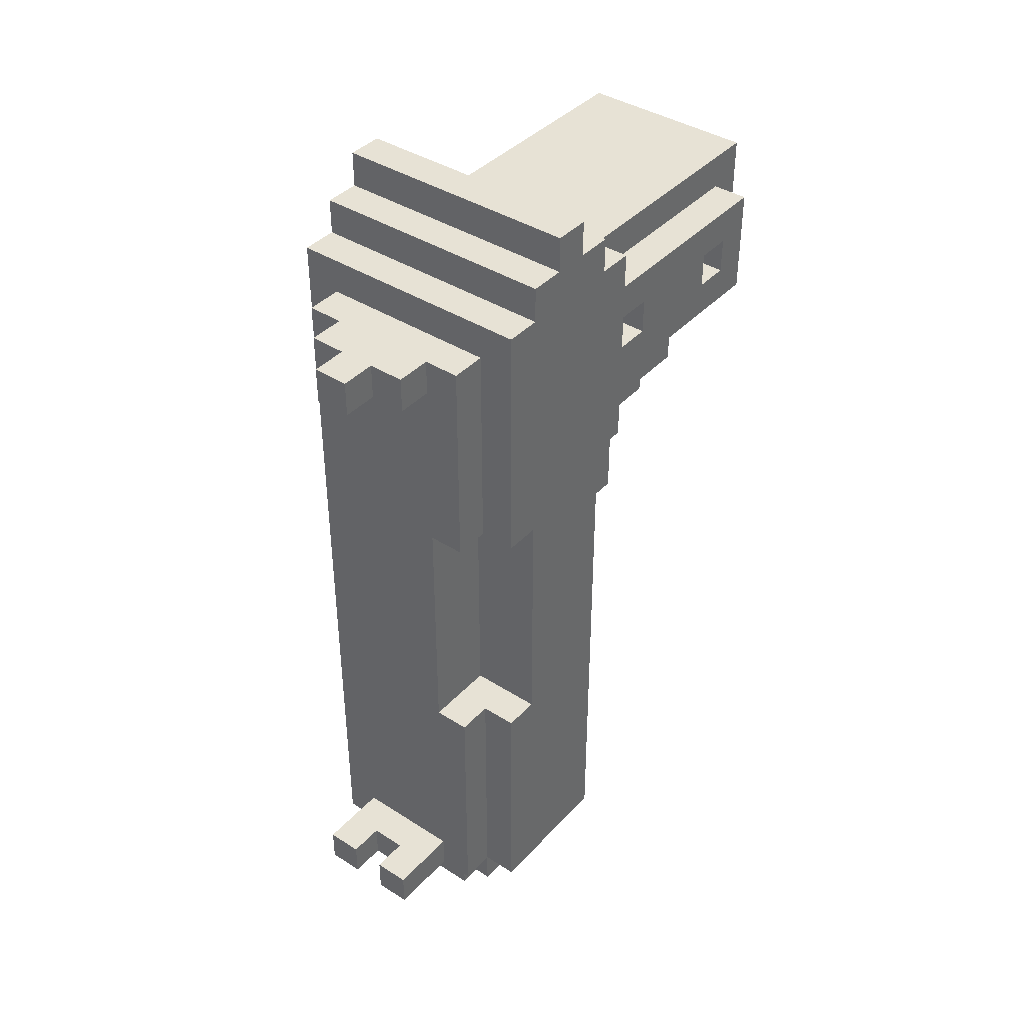
<metadata>
{"format":"obj","ext":"obj","renderer":"f3d","projection":"perspective","resolution":1024,"background":"white","views":[{"elev":40.2,"azim":-141.9,"up":"+Z"}]}
</metadata>
<code>
o
v -0.7 0.3 1
v -0.7 0.3 0.7
v -0.7 0.4 0.9
v -0.7 0.4 0.8
v -0.7 0.5 0.9
v -0.7 0.5 0.8
v -0.7 0.8 0.9
v -0.7 0.8 0.8
v -0.7 0.8 0.7
v -0.7 0.8 0.6
v -0.7 0.9 1.1
v -0.7 0.9 1
v -0.7 0.9 0.9
v -0.7 0.9 0.8
v -0.7 0.9 0.6
v -0.7 0.9 0.5
v -0.7 1 1.2
v -0.7 1 1.1
v -0.7 1 1
v -0.7 1 0.5
v -0.7 1 -1
v -0.7 1.1 1.3
v -0.7 1.1 1.2
v -0.7 1.2 1.3
v -0.7 1.2 1.2
v -0.7 1.2 0.4
v -0.7 1.2 -0.3
v -0.7 1.3 1.2
v -0.7 1.3 1.1
v -0.7 1.3 0.4
v -0.7 1.3 -0.3
v -0.7 1.4 1.1
v -0.7 1.4 0.4
v -0.7 1.4 -0.3
v -0.7 1.4 -1
v -0.6 0.2 1.1
v -0.6 0.2 0.6
v -0.6 0.3 1
v -0.6 0.3 0.7
v -0.6 0.4 0.9
v -0.6 0.4 0.8
v -0.6 0.5 0.9
v -0.6 0.5 0.8
v -0.6 0.5 0.6
v -0.6 0.5 0.5
v -0.6 0.8 0.9
v -0.6 0.8 0.8
v -0.6 0.8 0.7
v -0.6 0.8 0.6
v -0.6 0.9 1.1
v -0.6 0.9 1
v -0.6 0.9 0.9
v -0.6 0.9 0.8
v -0.6 0.9 0.6
v -0.6 0.9 0.5
v -0.6 0.9 -1
v -0.6 1 0.5
v -0.6 1 -1
v -0.6 1.1 -1
v -0.6 1.1 -1.1
v -0.6 1.4 1
v -0.6 1.4 0.4
v -0.6 1.4 -0.3
v -0.6 1.4 -1
v -0.6 1.4 -1.1
v -0.6 1.5 1
v -0.6 1.5 0.4
v -0.6 1.5 -0.3
v -0.6 1.5 -1
v -0.5 0.7 0.5
v -0.5 0.7 0.3
v -0.5 0.8 0.3
v -0.5 0.8 0.2
v -0.5 0.9 0.5
v -0.5 0.9 0.2
v -0.5 0.9 -1
v -0.5 0.9 -1.1
v -0.5 1.1 -1
v -0.5 1.1 -1.1
v -0.5 1.1 -1.2
v -0.5 1.3 0.4
v -0.5 1.3 -0.3
v -0.5 1.4 -1.1
v -0.5 1.4 -1.2
v -0.5 1.5 1
v -0.5 1.5 0.9
v -0.5 1.5 0.4
v -0.5 1.5 -0.3
v -0.5 1.5 -0.9
v -0.5 1.5 -1
v -0.5 1.6 1
v -0.5 1.6 0.9
v -0.5 1.7 -0.9
v -0.5 1.7 -1
v -0.4 0.5 0.5
v -0.4 0.5 -0.1
v -0.4 0.6 0.3
v -0.4 0.6 1.192e-07
v -0.4 0.6 -0.1
v -0.4 0.6 -0.2
v -0.4 0.7 0.5
v -0.4 0.7 0.3
v -0.4 0.7 0.2
v -0.4 0.7 1.192e-07
v -0.4 0.7 -0.1
v -0.4 0.8 0.2
v -0.4 0.8 0.1
v -0.4 0.8 1.192e-07
v -0.4 0.9 0.2
v -0.4 0.9 0.1
v -0.4 0.9 -0.1
v -0.4 0.9 -0.2
v -0.4 1.6 1
v -0.4 1.6 0.9
v -0.4 1.7 1
v -0.4 1.7 0.9
v -0.3 1.2 -1
v -0.3 1.2 -1.2
v -0.3 1.3 -1
v -0.3 1.3 -1.2
v -0.3 1.6 -0.9
v -0.3 1.6 -1
v -0.3 1.7 -0.9
v -0.3 1.7 -1
v -0.4 1.2 -1
v -0.4 1.2 -1.2
v -0.4 1.3 -1
v -0.4 1.3 -1.2
v -0.4 1.6 -0.9
v -0.4 1.6 -1
v -0.4 1.7 -0.9
v -0.4 1.7 -1
v -0.3 0.5 0.5
v -0.3 0.5 -0.1
v -0.3 0.6 0.3
v -0.3 0.6 1.192e-07
v -0.3 0.6 -0.1
v -0.3 0.6 -0.2
v -0.3 0.7 0.5
v -0.3 0.7 0.3
v -0.3 0.7 0.2
v -0.3 0.7 1.192e-07
v -0.3 0.7 -0.1
v -0.3 0.8 0.2
v -0.3 0.8 0.1
v -0.3 0.8 1.192e-07
v -0.3 0.9 0.2
v -0.3 0.9 0.1
v -0.3 0.9 -0.1
v -0.3 0.9 -0.2
v -0.3 1.6 1
v -0.3 1.6 0.9
v -0.3 1.7 1
v -0.3 1.7 0.9
v -0.2 0.7 0.5
v -0.2 0.7 0.3
v -0.2 0.8 0.3
v -0.2 0.8 0.2
v -0.2 0.9 0.5
v -0.2 0.9 0.2
v -0.2 0.9 -1
v -0.2 0.9 -1.1
v -0.2 1.1 -1
v -0.2 1.1 -1.1
v -0.2 1.1 -1.2
v -0.2 1.4 -1.1
v -0.2 1.4 -1.2
v -0.2 1.5 1
v -0.2 1.5 0.9
v -0.2 1.5 -0.9
v -0.2 1.5 -1
v -0.2 1.6 1
v -0.2 1.6 0.9
v -0.2 1.7 -0.9
v -0.2 1.7 -1
v -0.1 0.2 1.1
v -0.1 0.2 0.6
v -0.1 0.3 1
v -0.1 0.3 0.7
v -0.1 0.4 0.9
v -0.1 0.4 0.8
v -0.1 0.5 0.9
v -0.1 0.5 0.8
v -0.1 0.5 0.6
v -0.1 0.5 0.5
v -0.1 0.8 0.9
v -0.1 0.8 0.8
v -0.1 0.8 0.7
v -0.1 0.8 0.6
v -0.1 0.9 1.1
v -0.1 0.9 1
v -0.1 0.9 0.9
v -0.1 0.9 0.8
v -0.1 0.9 0.6
v -0.1 0.9 0.5
v -0.1 0.9 -1
v -0.1 1 0.5
v -0.1 1 -1
v -0.1 1.1 -1
v -0.1 1.1 -1.1
v -0.1 1.4 1
v -0.1 1.4 -1
v -0.1 1.4 -1.1
v -0.1 1.5 1
v -0.1 1.5 -1
v 0 0.3 1
v 0 0.3 0.7
v 0 0.4 0.9
v 0 0.4 0.8
v 0 0.5 0.9
v 0 0.5 0.8
v 0 0.8 0.9
v 0 0.8 0.8
v 0 0.8 0.7
v 0 0.8 0.6
v 0 0.9 1.1
v 0 0.9 1
v 0 0.9 0.9
v 0 0.9 0.8
v 0 0.9 0.6
v 0 0.9 0.5
v 0 1 1.2
v 0 1 1.1
v 0 1 1
v 0 1 0.5
v 0 1 -1
v 0 1.1 1.3
v 0 1.1 1.2
v 0 1.2 1.3
v 0 1.2 1.2
v 0 1.3 1.2
v 0 1.3 1.1
v 0 1.4 1.1
v 0 1.4 -1
v -0.7 1.1 1.3
v -0.7 1.2 1.3
v 0 1.1 1.3
v 0 1.2 1.3
v -0.7 1 1.2
v -0.7 1.1 1.2
v -0.7 1.2 1.2
v -0.7 1.3 1.2
v 0 1 1.2
v 0 1.1 1.2
v 0 1.2 1.2
v 0 1.3 1.2
v -0.7 0.9 1.1
v -0.7 1 1.1
v -0.7 1.3 1.1
v -0.7 1.4 1.1
v -0.6 0.2 1.1
v -0.6 0.9 1.1
v -0.1 0.2 1.1
v -0.1 0.9 1.1
v 0 0.9 1.1
v 0 1 1.1
v 0 1.3 1.1
v 0 1.4 1.1
v -0.7 0.3 1
v -0.7 0.9 1
v -0.6 0.3 1
v -0.6 0.9 1
v -0.6 1.4 1
v -0.6 1.5 1
v -0.5 1.5 1
v -0.5 1.6 1
v -0.4 1.6 1
v -0.4 1.7 1
v -0.3 1.6 1
v -0.3 1.7 1
v -0.2 1.5 1
v -0.2 1.6 1
v -0.1 0.3 1
v -0.1 0.9 1
v -0.1 1.4 1
v -0.1 1.5 1
v 0 0.3 1
v 0 0.9 1
v -0.7 0.4 0.8
v -0.7 0.5 0.8
v -0.7 0.8 0.8
v -0.7 0.9 0.8
v -0.6 0.4 0.8
v -0.6 0.5 0.8
v -0.6 0.8 0.8
v -0.6 0.9 0.8
v -0.1 0.4 0.8
v -0.1 0.5 0.8
v -0.1 0.8 0.8
v -0.1 0.9 0.8
v 0 0.4 0.8
v 0 0.5 0.8
v 0 0.8 0.8
v 0 0.9 0.8
v -0.4 0.7 0.2
v -0.4 0.8 0.2
v -0.3 0.7 0.2
v -0.3 0.8 0.2
v -0.4 0.6 1.192e-07
v -0.4 0.7 1.192e-07
v -0.3 0.6 1.192e-07
v -0.3 0.7 1.192e-07
v -0.4 0.7 -0.1
v -0.4 0.9 -0.1
v -0.3 0.7 -0.1
v -0.3 0.9 -0.1
v -0.7 1.3 -0.3
v -0.7 1.4 -0.3
v -0.6 1.4 -0.3
v -0.6 1.5 -0.3
v -0.5 1.3 -0.3
v -0.5 1.5 -0.3
v -0.5 1.5 -0.9
v -0.5 1.7 -0.9
v -0.4 1.6 -0.9
v -0.4 1.7 -0.9
v -0.3 1.6 -0.9
v -0.3 1.7 -0.9
v -0.2 1.5 -0.9
v -0.2 1.7 -0.9
v -0.7 0.4 0.9
v -0.7 0.5 0.9
v -0.7 0.8 0.9
v -0.7 0.9 0.9
v -0.6 0.4 0.9
v -0.6 0.5 0.9
v -0.6 0.8 0.9
v -0.6 0.9 0.9
v -0.5 1.5 0.9
v -0.5 1.6 0.9
v -0.4 1.6 0.9
v -0.4 1.7 0.9
v -0.3 1.6 0.9
v -0.3 1.7 0.9
v -0.2 1.5 0.9
v -0.2 1.6 0.9
v -0.1 0.4 0.9
v -0.1 0.5 0.9
v -0.1 0.8 0.9
v -0.1 0.9 0.9
v 0 0.4 0.9
v 0 0.5 0.9
v 0 0.8 0.9
v 0 0.9 0.9
v -0.7 0.3 0.7
v -0.7 0.8 0.7
v -0.6 0.3 0.7
v -0.6 0.8 0.7
v -0.1 0.3 0.7
v -0.1 0.8 0.7
v 0 0.3 0.7
v 0 0.8 0.7
v -0.7 0.8 0.6
v -0.7 0.9 0.6
v -0.6 0.2 0.6
v -0.6 0.5 0.6
v -0.6 0.8 0.6
v -0.6 0.9 0.6
v -0.1 0.2 0.6
v -0.1 0.5 0.6
v -0.1 0.8 0.6
v -0.1 0.9 0.6
v 0 0.8 0.6
v 0 0.9 0.6
v -0.7 0.9 0.5
v -0.7 1 0.5
v -0.6 0.5 0.5
v -0.6 0.9 0.5
v -0.6 1 0.5
v -0.5 0.7 0.5
v -0.5 0.9 0.5
v -0.4 0.5 0.5
v -0.4 0.7 0.5
v -0.3 0.5 0.5
v -0.3 0.7 0.5
v -0.2 0.7 0.5
v -0.2 0.9 0.5
v -0.1 0.5 0.5
v -0.1 0.9 0.5
v -0.1 1 0.5
v 0 0.9 0.5
v 0 1 0.5
v -0.7 1.3 0.4
v -0.7 1.4 0.4
v -0.6 1.4 0.4
v -0.6 1.5 0.4
v -0.5 1.3 0.4
v -0.5 1.5 0.4
v -0.5 0.7 0.3
v -0.5 0.8 0.3
v -0.4 0.6 0.3
v -0.4 0.7 0.3
v -0.3 0.6 0.3
v -0.3 0.7 0.3
v -0.2 0.7 0.3
v -0.2 0.8 0.3
v -0.5 0.8 0.2
v -0.5 0.9 0.2
v -0.4 0.8 0.2
v -0.4 0.9 0.2
v -0.3 0.8 0.2
v -0.3 0.9 0.2
v -0.2 0.8 0.2
v -0.2 0.9 0.2
v -0.4 0.8 0.1
v -0.4 0.9 0.1
v -0.3 0.8 0.1
v -0.3 0.9 0.1
v -0.4 0.7 1.192e-07
v -0.4 0.8 1.192e-07
v -0.3 0.7 1.192e-07
v -0.3 0.8 1.192e-07
v -0.4 0.5 -0.1
v -0.4 0.6 -0.1
v -0.3 0.5 -0.1
v -0.3 0.6 -0.1
v -0.4 0.6 -0.2
v -0.4 0.9 -0.2
v -0.3 0.6 -0.2
v -0.3 0.9 -0.2
v -0.7 1 -1
v -0.7 1.4 -1
v -0.6 0.9 -1
v -0.6 1 -1
v -0.6 1.1 -1
v -0.6 1.4 -1
v -0.6 1.5 -1
v -0.5 0.9 -1
v -0.5 1.1 -1
v -0.5 1.5 -1
v -0.5 1.7 -1
v -0.4 1.2 -1
v -0.4 1.3 -1
v -0.4 1.6 -1
v -0.4 1.7 -1
v -0.3 1.2 -1
v -0.3 1.3 -1
v -0.3 1.6 -1
v -0.3 1.7 -1
v -0.2 0.9 -1
v -0.2 1.1 -1
v -0.2 1.5 -1
v -0.2 1.7 -1
v -0.1 0.9 -1
v -0.1 1 -1
v -0.1 1.1 -1
v -0.1 1.4 -1
v -0.1 1.5 -1
v 0 1 -1
v 0 1.4 -1
v -0.6 1.1 -1.1
v -0.6 1.4 -1.1
v -0.5 0.9 -1.1
v -0.5 1.1 -1.1
v -0.5 1.4 -1.1
v -0.2 0.9 -1.1
v -0.2 1.1 -1.1
v -0.2 1.4 -1.1
v -0.1 1.1 -1.1
v -0.1 1.4 -1.1
v -0.5 1.1 -1.2
v -0.5 1.4 -1.2
v -0.4 1.2 -1.2
v -0.4 1.3 -1.2
v -0.3 1.2 -1.2
v -0.3 1.3 -1.2
v -0.2 1.1 -1.2
v -0.2 1.4 -1.2
v -0.6 0.2 1.1
v -0.1 0.2 1.1
v -0.6 0.2 0.6
v -0.1 0.2 0.6
v -0.7 0.3 1
v -0.6 0.3 1
v -0.1 0.3 1
v 0 0.3 1
v -0.7 0.3 0.7
v -0.6 0.3 0.7
v -0.1 0.3 0.7
v 0 0.3 0.7
v -0.7 0.5 0.9
v -0.6 0.5 0.9
v -0.1 0.5 0.9
v 0 0.5 0.9
v -0.7 0.5 0.8
v -0.6 0.5 0.8
v -0.1 0.5 0.8
v 0 0.5 0.8
v -0.6 0.5 0.6
v -0.1 0.5 0.6
v -0.6 0.5 0.5
v -0.4 0.5 0.5
v -0.3 0.5 0.5
v -0.1 0.5 0.5
v -0.4 0.5 -0.1
v -0.3 0.5 -0.1
v -0.4 0.6 -0.1
v -0.3 0.6 -0.1
v -0.4 0.6 -0.2
v -0.3 0.6 -0.2
v -0.5 0.7 0.5
v -0.4 0.7 0.5
v -0.3 0.7 0.5
v -0.2 0.7 0.5
v -0.5 0.7 0.3
v -0.4 0.7 0.3
v -0.3 0.7 0.3
v -0.2 0.7 0.3
v -0.4 0.7 0.2
v -0.3 0.7 0.2
v -0.4 0.7 1.192e-07
v -0.3 0.7 1.192e-07
v -0.7 0.8 0.7
v -0.6 0.8 0.7
v -0.1 0.8 0.7
v 0 0.8 0.7
v -0.7 0.8 0.6
v -0.6 0.8 0.6
v -0.1 0.8 0.6
v 0 0.8 0.6
v -0.5 0.8 0.3
v -0.2 0.8 0.3
v -0.5 0.8 0.2
v -0.4 0.8 0.2
v -0.3 0.8 0.2
v -0.2 0.8 0.2
v -0.7 0.9 1.1
v -0.6 0.9 1.1
v -0.1 0.9 1.1
v 0 0.9 1.1
v -0.7 0.9 1
v -0.6 0.9 1
v -0.1 0.9 1
v 0 0.9 1
v -0.7 0.9 0.9
v -0.6 0.9 0.9
v -0.1 0.9 0.9
v 0 0.9 0.9
v -0.7 0.9 0.8
v -0.6 0.9 0.8
v -0.1 0.9 0.8
v 0 0.9 0.8
v -0.7 0.9 0.6
v -0.6 0.9 0.6
v -0.1 0.9 0.6
v 0 0.9 0.6
v -0.7 0.9 0.5
v -0.6 0.9 0.5
v -0.5 0.9 0.5
v -0.2 0.9 0.5
v -0.1 0.9 0.5
v 0 0.9 0.5
v -0.5 0.9 0.2
v -0.4 0.9 0.2
v -0.3 0.9 0.2
v -0.2 0.9 0.2
v -0.4 0.9 0.1
v -0.3 0.9 0.1
v -0.4 0.9 -0.1
v -0.3 0.9 -0.1
v -0.4 0.9 -0.2
v -0.3 0.9 -0.2
v -0.6 0.9 -1
v -0.5 0.9 -1
v -0.2 0.9 -1
v -0.1 0.9 -1
v -0.5 0.9 -1.1
v -0.2 0.9 -1.1
v -0.7 1 1.2
v 0 1 1.2
v -0.7 1 1.1
v 0 1 1.1
v -0.7 1 0.5
v -0.6 1 0.5
v -0.1 1 0.5
v 0 1 0.5
v -0.7 1 -1
v -0.6 1 -1
v -0.1 1 -1
v 0 1 -1
v -0.7 1.1 1.3
v 0 1.1 1.3
v -0.7 1.1 1.2
v 0 1.1 1.2
v -0.6 1.1 -1
v -0.5 1.1 -1
v -0.2 1.1 -1
v -0.1 1.1 -1
v -0.6 1.1 -1.1
v -0.5 1.1 -1.1
v -0.2 1.1 -1.1
v -0.1 1.1 -1.1
v -0.5 1.1 -1.2
v -0.2 1.1 -1.2
v -0.4 1.3 -1
v -0.3 1.3 -1
v -0.4 1.3 -1.2
v -0.3 1.3 -1.2
v -0.7 0.4 0.9
v -0.6 0.4 0.9
v -0.1 0.4 0.9
v 0 0.4 0.9
v -0.7 0.4 0.8
v -0.6 0.4 0.8
v -0.1 0.4 0.8
v 0 0.4 0.8
v -0.4 0.6 0.3
v -0.3 0.6 0.3
v -0.4 0.6 1.192e-07
v -0.3 0.6 1.192e-07
v -0.4 0.7 1.192e-07
v -0.3 0.7 1.192e-07
v -0.4 0.7 -0.1
v -0.3 0.7 -0.1
v -0.7 0.8 0.9
v -0.6 0.8 0.9
v -0.1 0.8 0.9
v 0 0.8 0.9
v -0.7 0.8 0.8
v -0.6 0.8 0.8
v -0.1 0.8 0.8
v 0 0.8 0.8
v -0.4 0.8 0.1
v -0.3 0.8 0.1
v -0.4 0.8 1.192e-07
v -0.3 0.8 1.192e-07
v -0.7 1.2 1.3
v 0 1.2 1.3
v -0.7 1.2 1.2
v 0 1.2 1.2
v -0.4 1.2 -1
v -0.3 1.2 -1
v -0.4 1.2 -1.2
v -0.3 1.2 -1.2
v -0.7 1.3 1.2
v 0 1.3 1.2
v -0.7 1.3 1.1
v 0 1.3 1.1
v -0.7 1.3 0.4
v -0.5 1.3 0.4
v -0.7 1.3 -0.3
v -0.5 1.3 -0.3
v -0.7 1.4 1.1
v 0 1.4 1.1
v -0.6 1.4 1
v -0.1 1.4 1
v -0.7 1.4 0.4
v -0.6 1.4 0.4
v -0.7 1.4 -0.3
v -0.6 1.4 -0.3
v -0.7 1.4 -1
v -0.6 1.4 -1
v -0.1 1.4 -1
v 0 1.4 -1
v -0.6 1.4 -1.1
v -0.5 1.4 -1.1
v -0.2 1.4 -1.1
v -0.1 1.4 -1.1
v -0.5 1.4 -1.2
v -0.2 1.4 -1.2
v -0.6 1.5 1
v -0.5 1.5 1
v -0.2 1.5 1
v -0.1 1.5 1
v -0.5 1.5 0.9
v -0.2 1.5 0.9
v -0.6 1.5 0.4
v -0.5 1.5 0.4
v -0.4 1.5 0.4
v -0.6 1.5 -0.3
v -0.5 1.5 -0.3
v -0.4 1.5 -0.3
v -0.5 1.5 -0.9
v -0.2 1.5 -0.9
v -0.6 1.5 -1
v -0.5 1.5 -1
v -0.2 1.5 -1
v -0.1 1.5 -1
v -0.5 1.6 1
v -0.4 1.6 1
v -0.3 1.6 1
v -0.2 1.6 1
v -0.5 1.6 0.9
v -0.4 1.6 0.9
v -0.3 1.6 0.9
v -0.2 1.6 0.9
v -0.4 1.6 -0.9
v -0.3 1.6 -0.9
v -0.4 1.6 -1
v -0.3 1.6 -1
v -0.4 1.7 1
v -0.3 1.7 1
v -0.4 1.7 0.9
v -0.3 1.7 0.9
v -0.5 1.7 -0.9
v -0.4 1.7 -0.9
v -0.3 1.7 -0.9
v -0.2 1.7 -0.9
v -0.5 1.7 -1
v -0.4 1.7 -1
v -0.3 1.7 -1
v -0.2 1.7 -1
f 3 2 1
f 4 2 3
f 5 3 1
f 6 2 4
f 7 5 1
f 7 6 5
f 8 2 6
f 8 6 7
f 9 2 8
f 12 7 1
f 13 7 12
f 14 9 8
f 14 10 9
f 15 10 14
f 18 12 11
f 19 13 12
f 19 16 15
f 19 12 18
f 19 14 13
f 19 15 14
f 20 16 19
f 23 18 17
f 23 21 20
f 23 20 19
f 23 19 18
f 24 23 22
f 25 21 23
f 25 23 24
f 26 21 25
f 27 21 26
f 28 26 25
f 29 26 28
f 30 27 26
f 30 26 29
f 31 21 27
f 31 27 30
f 32 30 29
f 33 30 32
f 34 21 31
f 35 21 34
f 38 37 36
f 39 37 38
f 42 41 40
f 43 41 42
f 44 37 39
f 48 45 44
f 48 44 39
f 49 45 48
f 50 38 36
f 51 38 50
f 52 47 46
f 53 47 52
f 54 45 49
f 55 45 54
f 57 56 55
f 58 56 57
f 64 60 59
f 65 60 64
f 66 62 61
f 67 62 66
f 68 64 63
f 69 64 68
f 72 71 70
f 74 72 70
f 74 73 72
f 75 73 74
f 78 77 76
f 79 77 78
f 83 80 79
f 84 80 83
f 87 82 81
f 88 82 87
f 91 86 85
f 92 86 91
f 93 90 89
f 94 90 93
f 97 96 95
f 98 96 97
f 99 96 98
f 101 97 95
f 102 97 101
f 104 100 99
f 104 99 98
f 105 100 104
f 106 104 103
f 107 104 106
f 108 104 107
f 109 107 106
f 110 107 109
f 111 100 105
f 112 100 111
f 115 114 113
f 116 114 115
f 119 118 117
f 120 118 119
f 123 122 121
f 124 122 123
f 125 126 127
f 127 126 128
f 129 130 131
f 131 130 132
f 133 134 135
f 135 134 136
f 136 134 137
f 133 135 139
f 139 135 140
f 137 138 142
f 136 137 142
f 142 138 143
f 141 142 144
f 144 142 145
f 145 142 146
f 144 145 147
f 147 145 148
f 143 138 149
f 149 138 150
f 151 152 153
f 153 152 154
f 155 156 157
f 155 157 159
f 157 158 159
f 159 158 160
f 161 162 163
f 163 162 164
f 164 165 166
f 166 165 167
f 168 169 172
f 172 169 173
f 170 171 174
f 174 171 175
f 176 177 178
f 178 177 179
f 180 181 182
f 182 181 183
f 179 177 184
f 184 185 188
f 179 184 188
f 188 185 189
f 176 178 190
f 190 178 191
f 186 187 192
f 192 187 193
f 189 185 194
f 194 185 195
f 195 196 197
f 197 196 198
f 199 200 202
f 202 200 203
f 201 202 204
f 204 202 205
f 206 207 208
f 208 207 209
f 206 208 210
f 209 207 211
f 206 210 212
f 210 211 212
f 211 207 213
f 212 211 213
f 213 207 214
f 206 212 217
f 217 212 218
f 213 214 219
f 214 215 219
f 219 215 220
f 216 217 223
f 217 218 224
f 220 221 224
f 223 217 224
f 218 219 224
f 219 220 224
f 224 221 225
f 222 223 228
f 225 226 228
f 224 225 228
f 223 224 228
f 227 228 229
f 228 226 230
f 229 228 230
f 230 226 231
f 231 226 232
f 232 226 233
f 233 226 234
f 237 236 235
f 238 236 237
f 243 240 239
f 244 240 243
f 245 242 241
f 246 242 245
f 252 248 247
f 253 252 251
f 254 248 252
f 254 252 253
f 255 248 254
f 256 248 255
f 257 250 249
f 258 250 257
f 261 260 259
f 262 260 261
f 265 264 263
f 267 266 265
f 269 267 265
f 269 268 267
f 270 268 269
f 271 265 263
f 271 269 265
f 272 269 271
f 275 271 263
f 276 271 275
f 277 274 273
f 278 274 277
f 283 280 279
f 284 280 283
f 285 282 281
f 286 282 285
f 291 288 287
f 292 288 291
f 293 290 289
f 294 290 293
f 297 296 295
f 298 296 297
f 301 300 299
f 302 300 301
f 305 304 303
f 306 304 305
f 309 308 307
f 311 309 307
f 311 310 309
f 312 310 311
f 315 314 313
f 316 314 315
f 317 315 313
f 319 317 313
f 319 318 317
f 320 318 319
f 321 322 325
f 325 322 326
f 323 324 327
f 327 324 328
f 329 330 331
f 329 331 333
f 331 332 333
f 333 332 334
f 329 333 335
f 335 333 336
f 337 338 341
f 341 338 342
f 339 340 343
f 343 340 344
f 345 346 347
f 347 346 348
f 349 350 351
f 351 350 352
f 353 354 357
f 357 354 358
f 355 356 359
f 359 356 360
f 361 362 363
f 363 362 364
f 365 366 368
f 368 366 369
f 367 368 370
f 370 368 371
f 367 370 372
f 372 370 373
f 374 375 376
f 374 376 378
f 376 377 378
f 378 377 379
f 379 380 381
f 381 380 382
f 383 384 385
f 383 385 387
f 385 386 387
f 387 386 388
f 389 390 392
f 391 392 393
f 392 390 394
f 393 392 394
f 394 390 395
f 395 390 396
f 397 398 399
f 399 398 400
f 401 402 403
f 403 402 404
f 405 406 407
f 407 406 408
f 409 410 411
f 411 410 412
f 413 414 415
f 415 414 416
f 417 418 419
f 419 418 420
f 421 422 424
f 424 422 425
f 425 422 426
f 423 424 428
f 424 425 428
f 428 425 429
f 426 427 430
f 430 431 434
f 434 431 435
f 432 433 436
f 436 433 437
f 430 434 438
f 426 430 442
f 438 439 442
f 430 438 442
f 442 439 443
f 440 441 444
f 444 441 445
f 445 441 446
f 426 442 447
f 447 442 448
f 445 446 449
f 446 447 449
f 449 447 450
f 451 452 454
f 454 452 455
f 453 454 456
f 456 454 457
f 457 458 459
f 459 458 460
f 461 462 463
f 463 462 464
f 461 463 465
f 464 462 466
f 461 465 467
f 465 466 467
f 466 462 468
f 467 466 468
f 471 470 469
f 472 470 471
f 477 474 473
f 478 474 477
f 479 476 475
f 480 476 479
f 485 482 481
f 486 482 485
f 487 484 483
f 488 484 487
f 491 490 489
f 492 490 491
f 493 490 492
f 494 490 493
f 495 493 492
f 496 493 495
f 499 498 497
f 500 498 499
f 505 502 501
f 506 502 505
f 507 504 503
f 508 504 507
f 511 510 509
f 512 510 511
f 517 514 513
f 518 514 517
f 519 516 515
f 520 516 519
f 523 522 521
f 524 522 523
f 525 522 524
f 526 522 525
f 531 528 527
f 532 528 531
f 533 530 529
f 534 530 533
f 539 536 535
f 540 536 539
f 541 538 537
f 542 538 541
f 547 544 543
f 548 544 547
f 551 546 545
f 552 546 551
f 553 549 548
f 556 551 550
f 557 554 553
f 558 556 555
f 559 557 553
f 559 558 557
f 560 556 558
f 560 558 559
f 561 559 553
f 562 556 560
f 563 561 553
f 563 562 561
f 563 553 548
f 564 562 563
f 565 556 562
f 565 562 564
f 565 551 556
f 566 551 565
f 567 565 564
f 568 565 567
f 571 570 569
f 572 570 571
f 577 574 573
f 578 574 577
f 579 576 575
f 580 576 579
f 583 582 581
f 584 582 583
f 589 586 585
f 590 586 589
f 591 588 587
f 592 588 591
f 593 591 590
f 594 591 593
f 597 596 595
f 598 596 597
f 599 600 603
f 603 600 604
f 601 602 605
f 605 602 606
f 607 608 609
f 609 608 610
f 611 612 613
f 613 612 614
f 615 616 619
f 619 616 620
f 617 618 621
f 621 618 622
f 623 624 625
f 625 624 626
f 627 628 629
f 629 628 630
f 631 632 633
f 633 632 634
f 635 636 637
f 637 636 638
f 639 640 641
f 641 640 642
f 643 644 645
f 645 644 646
f 643 645 647
f 647 645 648
f 649 650 651
f 651 650 652
f 646 644 653
f 653 644 654
f 652 653 655
f 655 653 656
f 656 653 657
f 657 653 658
f 656 657 659
f 659 657 660
f 661 662 665
f 663 664 666
f 661 665 667
f 665 666 667
f 667 666 668
f 668 666 669
f 668 669 671
f 669 666 672
f 671 669 672
f 670 671 673
f 671 672 673
f 666 664 674
f 673 672 674
f 672 666 674
f 670 673 675
f 675 673 676
f 674 664 677
f 677 664 678
f 679 680 683
f 683 680 684
f 681 682 685
f 685 682 686
f 687 688 689
f 689 688 690
f 691 692 693
f 693 692 694
f 695 696 699
f 699 696 700
f 697 698 701
f 701 698 702

</code>
